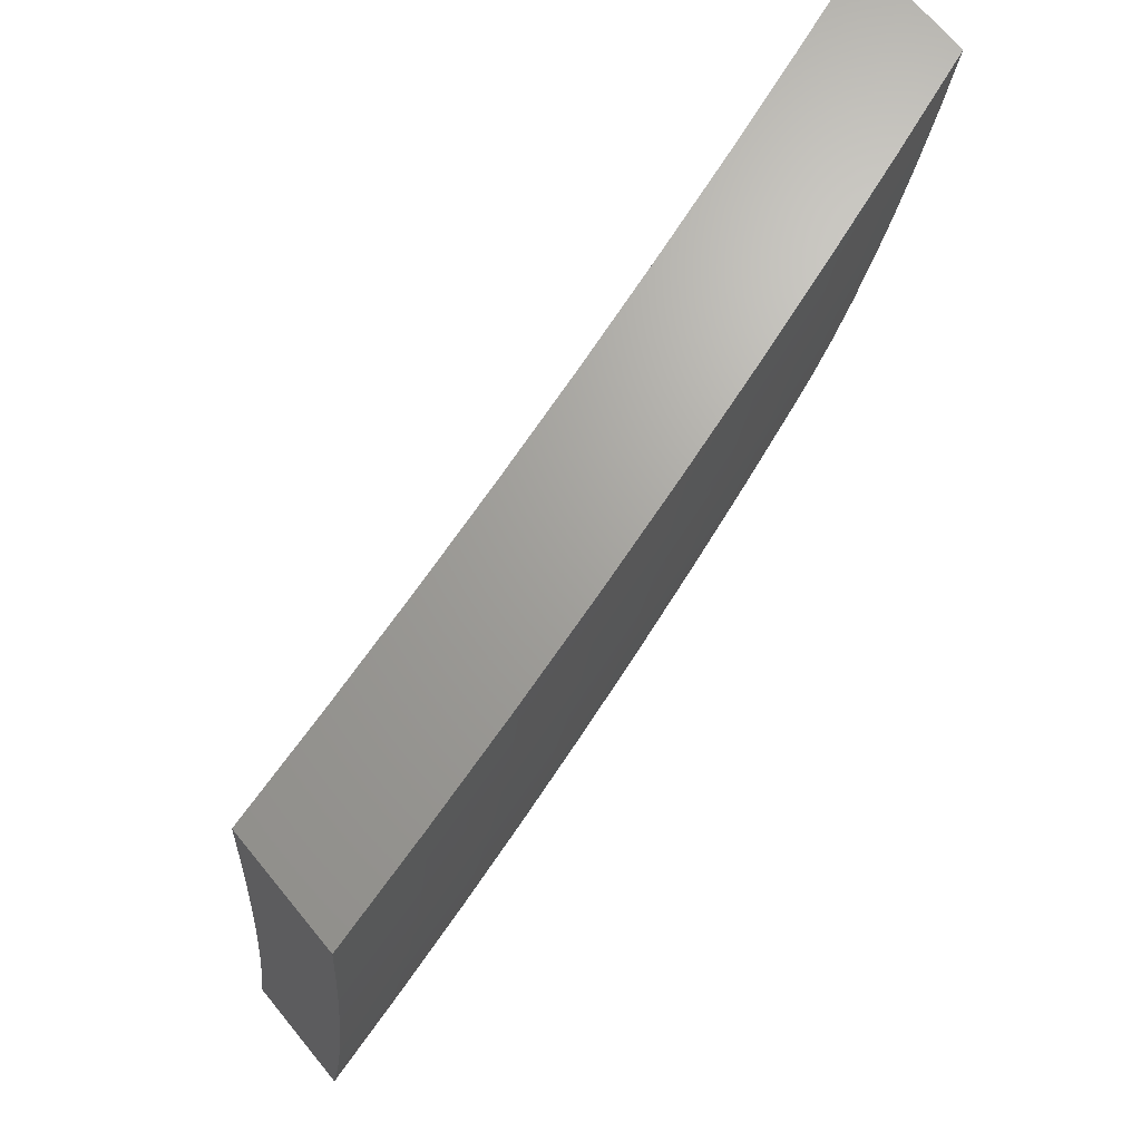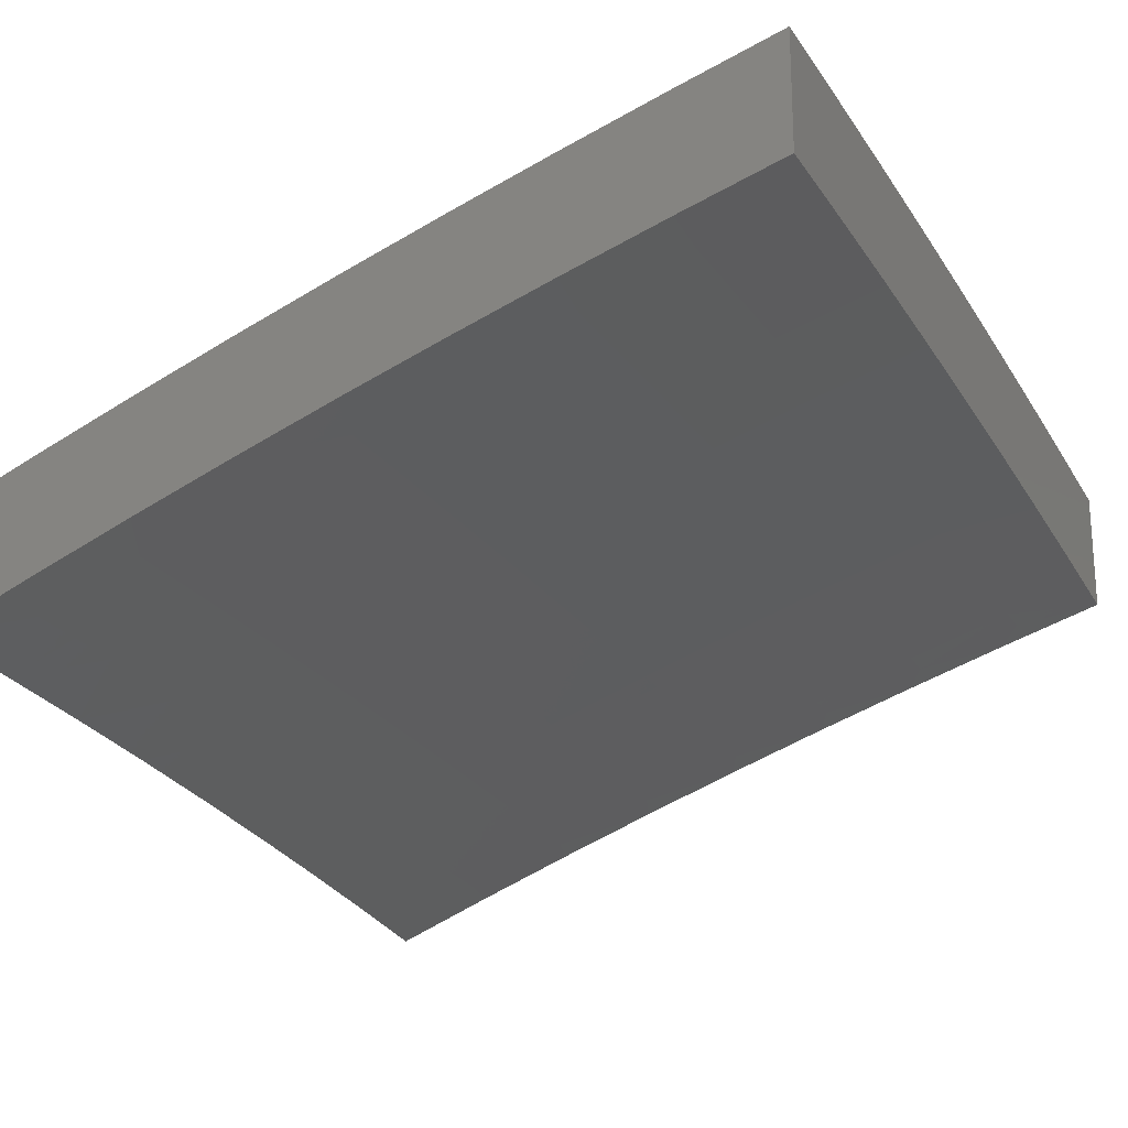
<metadata>
{"format":"stl","ext":"stl","renderer":"f3d","projection":"perspective","resolution":1024,"background":"white","views":[{"elev":67.9,"azim":140.8,"up":"+Z"},{"elev":-21.1,"azim":27.0,"up":"+Y"}]}
</metadata>
<code>
# stl→obj: 400 verts, 796 faces
v -3.127 10.45 -2
v -3.097 10.46 -1.968
v -3 10.48 -2
v -3.099 10.47 -1.937
v -3 10.5 -1.876
v -3.1 10.47 -1.906
v -3.102 10.48 -1.874
v -3.232 10.44 -1.874
v -3.233 10.44 -1.843
v -3.363 10.4 -1.843
v -3.364 10.41 -1.811
v -3.494 10.37 -1.811
v -3.495 10.37 -1.78
v -3.625 10.33 -1.78
v -3.626 10.33 -1.748
v -3.756 10.29 -1.748
v -3.758 10.29 -1.717
v -3.887 10.25 -1.717
v -3.888 10.25 -1.686
v -4 10.2 -1.751
v -4 10.22 -1.626
v -3.227 10.42 -1.968
v -3.253 10.41 -2
v -3.357 10.38 -1.968
v -3.379 10.37 -2
v -3.486 10.34 -1.968
v -3.504 10.33 -2
v -3.615 10.3 -1.968
v -3.629 10.29 -2
v -3.744 10.26 -1.968
v -3.753 10.25 -2
v -3.873 10.21 -1.968
v -3.877 10.2 -2
v -4 10.16 -2
v -3.875 10.22 -1.937
v -4 10.18 -1.876
v -3.877 10.22 -1.906
v -3.879 10.23 -1.874
v -3.748 10.27 -1.906
v -3.75 10.27 -1.874
v -3.619 10.31 -1.906
v -3.62 10.32 -1.874
v -3.489 10.35 -1.906
v -3.491 10.36 -1.874
v -3.36 10.39 -1.906
v -3.361 10.4 -1.874
v -3.23 10.43 -1.906
v -3.882 10.23 -1.811
v -3.88 10.23 -1.843
v -4 10.24 -1.501
v -3.894 10.27 -1.56
v -3.893 10.26 -1.592
v -3.891 10.26 -1.623
v -3.762 10.31 -1.623
v -3.761 10.3 -1.654
v -3.631 10.35 -1.654
v -3.629 10.34 -1.686
v -3.5 10.38 -1.686
v -3.498 10.38 -1.717
v -3.368 10.42 -1.717
v -3.367 10.42 -1.748
v -3.237 10.46 -1.748
v -3.236 10.45 -1.78
v -3.106 10.49 -1.78
v -3.104 10.49 -1.811
v -3 10.52 -1.751
v -4 10.25 -1.376
v -3.9 10.28 -1.435
v -3.899 10.28 -1.466
v -3.897 10.27 -1.498
v -3.767 10.32 -1.498
v -3.766 10.32 -1.529
v -3.636 10.36 -1.529
v -3.635 10.36 -1.56
v -3.505 10.4 -1.56
v -3.504 10.4 -1.592
v -3.374 10.44 -1.592
v -3.372 10.43 -1.623
v -3.242 10.47 -1.623
v -3.241 10.47 -1.654
v -3.111 10.51 -1.654
v -3.11 10.5 -1.686
v -3 10.54 -1.626
v -4 10.27 -1.251
v -3.905 10.29 -1.31
v -3.902 10.29 -1.373
v -3.77 10.33 -1.435
v -3.769 10.32 -1.466
v -3.639 10.37 -1.466
v -3.638 10.36 -1.498
v -3.508 10.41 -1.498
v -3.506 10.4 -1.529
v -3.376 10.45 -1.529
v -3.375 10.44 -1.56
v -3.245 10.48 -1.56
v -3.243 10.48 -1.592
v -3.113 10.51 -1.592
v -3.112 10.51 -1.623
v -4 10.28 -1.126
v -3.909 10.31 -1.186
v -3.907 10.3 -1.248
v -3.775 10.34 -1.31
v -3.773 10.33 -1.373
v -3.642 10.38 -1.373
v -3.64 10.37 -1.435
v -3.51 10.41 -1.435
v -3.509 10.41 -1.466
v -3.378 10.45 -1.466
v -3.377 10.45 -1.498
v -3.247 10.49 -1.498
v -3.246 10.48 -1.529
v -3.115 10.52 -1.529
v -3.114 10.52 -1.56
v -3 10.56 -1.501
v -4 10.29 -1
v -3.913 10.32 -1.062
v -3.911 10.31 -1.124
v -3.779 10.35 -1.186
v -3.777 10.35 -1.248
v -3.647 10.39 -1.248
v -3.645 10.39 -1.31
v -3.514 10.43 -1.31
v -3.512 10.42 -1.373
v -3.382 10.46 -1.373
v -3.38 10.46 -1.435
v -3.249 10.5 -1.435
v -3.248 10.49 -1.466
v -3.118 10.53 -1.466
v -3.117 10.53 -1.498
v -3.877 10.34 -1
v -3.783 10.36 -1.062
v -3.781 10.36 -1.124
v -3.651 10.4 -1.124
v -3.649 10.4 -1.186
v -3.519 10.44 -1.186
v -3.517 10.43 -1.248
v -3.386 10.48 -1.248
v -3.384 10.47 -1.31
v -3.253 10.51 -1.31
v -3.251 10.5 -1.373
v -3.121 10.54 -1.373
v -3.119 10.53 -1.435
v -3 10.57 -1.376
v -3.753 10.38 -1
v -3.653 10.41 -1.062
v -3.52 10.45 -1.124
v -3.388 10.48 -1.186
v -3.255 10.52 -1.248
v -3.123 10.55 -1.31
v -3.628 10.42 -1
v -3.522 10.45 -1.062
v -3.39 10.49 -1.124
v -3.257 10.52 -1.186
v -3.125 10.55 -1.248
v -3 10.59 -1.251
v -3.504 10.46 -1
v -3.391 10.49 -1.062
v -3.259 10.53 -1.124
v -3.126 10.56 -1.186
v -3.378 10.5 -1
v -3.261 10.53 -1.062
v -3.128 10.56 -1.124
v -3 10.6 -1.126
v -3.253 10.54 -1
v -3.13 10.57 -1.062
v -3.127 10.58 -1
v -3 10.61 -1
v -3.229 10.43 -1.937
v -3.358 10.39 -1.937
v -3.488 10.35 -1.937
v -3.617 10.31 -1.937
v -3.746 10.26 -1.937
v -3.103 10.48 -1.843
v -3.234 10.45 -1.811
v -3.107 10.49 -1.748
v -3.108 10.5 -1.717
v -3.24 10.46 -1.686
v -3.371 10.43 -1.654
v -3.502 10.39 -1.623
v -3.634 10.35 -1.592
v -3.765 10.31 -1.56
v -3.896 10.27 -1.529
v -3.238 10.46 -1.717
v -3.366 10.41 -1.78
v -3.497 10.38 -1.748
v -3.628 10.34 -1.717
v -3.759 10.3 -1.686
v -3.89 10.26 -1.654
v -3.37 10.43 -1.686
v -3.492 10.36 -1.843
v -3.622 10.32 -1.843
v -3.751 10.28 -1.843
v -3.501 10.39 -1.654
v -3.623 10.32 -1.811
v -3.754 10.28 -1.78
v -3.885 10.24 -1.748
v -3.632 10.35 -1.623
v -3.753 10.28 -1.811
v -3.763 10.31 -1.592
v -3.884 10.24 -1.78
v -3.877 10.06 -2
v -3.873 10.07 -1.969
v -4 10.01 -2
v -3.875 10.07 -1.937
v -4 10.03 -1.876
v -3.877 10.08 -1.906
v -3.879 10.08 -1.874
v -3.75 10.13 -1.874
v -3.751 10.13 -1.843
v -3.622 10.18 -1.843
v -3.623 10.18 -1.811
v -3.494 10.22 -1.811
v -3.495 10.23 -1.78
v -3.365 10.27 -1.78
v -3.367 10.27 -1.748
v -3.237 10.31 -1.748
v -3.238 10.32 -1.717
v -3.108 10.36 -1.717
v -3.109 10.36 -1.686
v -3 10.38 -1.751
v -3 10.4 -1.626
v -3.753 10.1 -2
v -3.744 10.11 -1.969
v -3.746 10.12 -1.937
v -3.617 10.16 -1.937
v -3.619 10.17 -1.906
v -3.489 10.21 -1.906
v -3.491 10.21 -1.874
v -3.361 10.26 -1.874
v -3.362 10.26 -1.843
v -3.233 10.3 -1.843
v -3.234 10.31 -1.811
v -3.104 10.34 -1.811
v -3.105 10.35 -1.78
v -3.107 10.35 -1.748
v -3.629 10.15 -2
v -3.615 10.16 -1.969
v -3.487 10.21 -1.937
v -3.359 10.25 -1.906
v -3.231 10.3 -1.874
v -3.103 10.34 -1.843
v -3 10.36 -1.876
v -3.504 10.19 -2
v -3.486 10.2 -1.969
v -3.358 10.25 -1.937
v -3.23 10.29 -1.906
v -3.101 10.33 -1.874
v -3.379 10.23 -2
v -3.356 10.24 -1.969
v -3.228 10.29 -1.937
v -3.1 10.33 -1.906
v -3.253 10.27 -2
v -3.227 10.28 -1.969
v -3.098 10.32 -1.937
v -3.127 10.31 -2
v -3.097 10.32 -1.969
v -3 10.34 -2
v -3 10.42 -1.501
v -3.114 10.38 -1.56
v -3.113 10.37 -1.592
v -3.112 10.37 -1.623
v -3.242 10.33 -1.623
v -3.241 10.33 -1.654
v -3.371 10.29 -1.654
v -3.37 10.28 -1.686
v -3.5 10.24 -1.686
v -3.498 10.24 -1.717
v -3.628 10.19 -1.717
v -3.627 10.19 -1.748
v -3.756 10.14 -1.748
v -3.755 10.14 -1.78
v -3.884 10.09 -1.78
v -3.882 10.09 -1.811
v -4 10.05 -1.751
v -3 10.43 -1.376
v -3.119 10.39 -1.435
v -3.118 10.39 -1.466
v -3.116 10.38 -1.498
v -3.247 10.35 -1.498
v -3.246 10.34 -1.529
v -3.376 10.3 -1.529
v -3.375 10.3 -1.56
v -3.505 10.26 -1.56
v -3.504 10.25 -1.592
v -3.634 10.21 -1.592
v -3.633 10.21 -1.623
v -3.762 10.16 -1.623
v -3.761 10.16 -1.654
v -3.89 10.11 -1.654
v -3.889 10.11 -1.686
v -4 10.07 -1.626
v -3 10.45 -1.251
v -3.123 10.41 -1.31
v -3.121 10.4 -1.373
v -3.249 10.35 -1.435
v -3.248 10.35 -1.466
v -3.379 10.31 -1.466
v -3.377 10.31 -1.498
v -3.508 10.26 -1.498
v -3.507 10.26 -1.529
v -3.637 10.22 -1.529
v -3.635 10.21 -1.56
v -3.765 10.17 -1.56
v -3.764 10.16 -1.592
v -3.893 10.12 -1.592
v -3.892 10.11 -1.623
v -3 10.46 -1.126
v -3.126 10.42 -1.186
v -3.125 10.41 -1.248
v -3.254 10.37 -1.31
v -3.251 10.36 -1.373
v -3.382 10.32 -1.373
v -3.38 10.31 -1.435
v -3.51 10.27 -1.435
v -3.509 10.27 -1.466
v -3.639 10.22 -1.466
v -3.638 10.22 -1.498
v -3.768 10.18 -1.498
v -3.767 10.17 -1.529
v -3.896 10.13 -1.529
v -3.895 10.12 -1.56
v -4 10.09 -1.501
v -3 10.47 -1
v -3.13 10.43 -1.062
v -3.128 10.42 -1.124
v -3.257 10.38 -1.186
v -3.256 10.37 -1.248
v -3.386 10.33 -1.248
v -3.384 10.33 -1.31
v -3.515 10.29 -1.31
v -3.513 10.28 -1.373
v -3.643 10.24 -1.373
v -3.641 10.23 -1.435
v -3.771 10.18 -1.435
v -3.769 10.18 -1.466
v -3.899 10.13 -1.466
v -3.898 10.13 -1.498
v -3.127 10.44 -1
v -3.253 10.4 -1
v -3.261 10.39 -1.062
v -3.379 10.36 -1
v -3.392 10.35 -1.062
v -3.504 10.32 -1
v -3.523 10.31 -1.062
v -3.629 10.28 -1
v -3.654 10.26 -1.062
v -3.753 10.24 -1
v -3.784 10.22 -1.062
v -3.877 10.19 -1
v -3.914 10.17 -1.062
v -4 10.15 -1
v -4 10.13 -1.126
v -4 10.12 -1.251
v -3.91 10.16 -1.186
v -3.912 10.17 -1.124
v -4 10.11 -1.376
v -3.906 10.15 -1.31
v -3.908 10.16 -1.248
v -3.78 10.21 -1.186
v -3.782 10.21 -1.124
v -3.652 10.26 -1.124
v -3.9 10.14 -1.435
v -3.903 10.14 -1.373
v -3.776 10.2 -1.31
v -3.778 10.2 -1.248
v -3.648 10.25 -1.248
v -3.65 10.25 -1.186
v -3.519 10.3 -1.186
v -3.521 10.3 -1.124
v -3.39 10.34 -1.124
v -3.748 10.12 -1.906
v -3.88 10.08 -1.843
v -3.753 10.14 -1.811
v -3.886 10.1 -1.748
v -3.887 10.1 -1.717
v -3.759 10.15 -1.686
v -3.631 10.2 -1.654
v -3.503 10.25 -1.623
v -3.374 10.29 -1.592
v -3.245 10.34 -1.56
v -3.115 10.38 -1.529
v -3.758 10.15 -1.717
v -3.773 10.19 -1.373
v -3.62 10.17 -1.874
v -3.625 10.18 -1.78
v -3.497 10.23 -1.748
v -3.368 10.28 -1.717
v -3.24 10.32 -1.686
v -3.111 10.36 -1.654
v -3.63 10.2 -1.686
v -3.645 10.24 -1.31
v -3.492 10.22 -1.843
v -3.501 10.25 -1.654
v -3.517 10.29 -1.248
v -3.364 10.27 -1.811
v -3.372 10.29 -1.623
v -3.388 10.34 -1.186
v -3.235 10.31 -1.78
v -3.243 10.33 -1.592
v -3.259 10.39 -1.124
f 1 2 3
f 3 2 4
f 3 4 5
f 5 4 6
f 5 6 7
f 7 6 8
f 7 8 9
f 9 8 10
f 9 10 11
f 11 10 12
f 11 12 13
f 13 12 14
f 13 14 15
f 15 14 16
f 15 16 17
f 17 16 18
f 17 18 19
f 19 18 20
f 19 20 21
f 2 1 22
f 22 1 23
f 22 23 24
f 24 23 25
f 24 25 26
f 26 25 27
f 26 27 28
f 28 27 29
f 28 29 30
f 30 29 31
f 30 31 32
f 32 31 33
f 32 33 34
f 32 34 35
f 35 34 36
f 35 36 37
f 37 36 38
f 37 38 39
f 39 38 40
f 39 40 41
f 41 40 42
f 41 42 43
f 43 42 44
f 43 44 45
f 45 44 46
f 45 46 47
f 47 46 8
f 47 8 6
f 20 48 36
f 36 48 49
f 36 49 38
f 38 49 40
f 50 51 21
f 21 51 52
f 21 52 53
f 53 52 54
f 53 54 55
f 55 54 56
f 55 56 57
f 57 56 58
f 57 58 59
f 59 58 60
f 59 60 61
f 61 60 62
f 61 62 63
f 63 62 64
f 63 64 65
f 65 64 66
f 65 66 5
f 67 68 50
f 50 68 69
f 50 69 70
f 70 69 71
f 70 71 72
f 72 71 73
f 72 73 74
f 74 73 75
f 74 75 76
f 76 75 77
f 76 77 78
f 78 77 79
f 78 79 80
f 80 79 81
f 80 81 82
f 82 81 83
f 82 83 66
f 84 85 67
f 67 85 86
f 67 86 68
f 68 86 87
f 68 87 88
f 88 87 89
f 88 89 90
f 90 89 91
f 90 91 92
f 92 91 93
f 92 93 94
f 94 93 95
f 94 95 96
f 96 95 97
f 96 97 98
f 98 97 83
f 98 83 81
f 99 100 84
f 84 100 101
f 84 101 85
f 85 101 102
f 85 102 103
f 103 102 104
f 103 104 105
f 105 104 106
f 105 106 107
f 107 106 108
f 107 108 109
f 109 108 110
f 109 110 111
f 111 110 112
f 111 112 113
f 113 112 114
f 113 114 83
f 115 116 99
f 99 116 117
f 99 117 100
f 100 117 118
f 100 118 119
f 119 118 120
f 119 120 121
f 121 120 122
f 121 122 123
f 123 122 124
f 123 124 125
f 125 124 126
f 125 126 127
f 127 126 128
f 127 128 129
f 129 128 114
f 129 114 112
f 115 130 116
f 116 130 131
f 116 131 132
f 132 131 133
f 132 133 134
f 134 133 135
f 134 135 136
f 136 135 137
f 136 137 138
f 138 137 139
f 138 139 140
f 140 139 141
f 140 141 142
f 142 141 143
f 142 143 114
f 130 144 131
f 131 144 145
f 131 145 133
f 133 145 146
f 133 146 135
f 135 146 147
f 135 147 137
f 137 147 148
f 137 148 139
f 139 148 149
f 139 149 141
f 141 149 143
f 144 150 145
f 145 150 151
f 145 151 146
f 146 151 152
f 146 152 147
f 147 152 153
f 147 153 148
f 148 153 154
f 148 154 149
f 149 154 155
f 149 155 143
f 150 156 151
f 151 156 157
f 151 157 152
f 152 157 158
f 152 158 153
f 153 158 159
f 153 159 154
f 154 159 155
f 156 160 157
f 157 160 161
f 157 161 158
f 158 161 162
f 158 162 159
f 159 162 163
f 159 163 155
f 160 164 161
f 161 164 165
f 161 165 162
f 162 165 163
f 164 166 165
f 165 166 167
f 165 167 163
f 47 6 4
f 4 2 168
f 168 2 22
f 168 22 169
f 169 22 24
f 169 24 170
f 170 24 26
f 170 26 171
f 171 26 28
f 171 28 172
f 172 28 30
f 172 30 35
f 35 30 32
f 65 5 173
f 173 5 7
f 173 7 9
f 65 173 174
f 174 173 9
f 174 9 11
f 64 175 66
f 66 175 176
f 66 176 82
f 82 176 177
f 82 177 80
f 80 177 178
f 80 178 78
f 78 178 179
f 78 179 76
f 76 179 180
f 76 180 74
f 74 180 181
f 74 181 72
f 72 181 182
f 72 182 70
f 70 182 50
f 64 62 175
f 175 62 183
f 175 183 176
f 176 183 177
f 113 83 97
f 96 98 79
f 79 98 81
f 111 113 95
f 95 113 97
f 142 114 128
f 127 129 110
f 110 129 112
f 140 142 126
f 126 142 128
f 45 47 168
f 168 47 4
f 45 168 169
f 10 8 46
f 65 174 63
f 63 174 184
f 63 184 61
f 61 184 185
f 61 185 59
f 59 185 186
f 59 186 57
f 57 186 187
f 57 187 55
f 55 187 188
f 55 188 53
f 53 188 21
f 184 174 11
f 62 60 183
f 183 60 189
f 183 189 177
f 177 189 178
f 94 96 77
f 77 96 79
f 109 111 93
f 93 111 95
f 125 127 108
f 108 127 110
f 138 140 124
f 124 140 126
f 43 45 169
f 43 169 170
f 10 46 190
f 190 46 44
f 190 44 191
f 191 44 42
f 191 42 192
f 192 42 40
f 192 40 49
f 185 184 13
f 13 184 11
f 60 58 189
f 189 58 193
f 189 193 178
f 178 193 179
f 92 94 75
f 75 94 77
f 107 109 91
f 91 109 93
f 123 125 106
f 106 125 108
f 136 138 122
f 122 138 124
f 41 43 170
f 41 170 171
f 10 190 12
f 12 190 194
f 12 194 14
f 14 194 195
f 14 195 16
f 16 195 196
f 16 196 18
f 18 196 20
f 194 190 191
f 186 185 15
f 15 185 13
f 58 56 193
f 193 56 197
f 193 197 179
f 179 197 180
f 90 92 73
f 73 92 75
f 105 107 89
f 89 107 91
f 121 123 104
f 104 123 106
f 134 136 120
f 120 136 122
f 39 41 171
f 39 171 172
f 194 191 198
f 198 191 192
f 198 192 48
f 48 192 49
f 187 186 17
f 17 186 15
f 56 54 197
f 197 54 199
f 197 199 180
f 180 199 181
f 88 90 71
f 71 90 73
f 103 105 87
f 87 105 89
f 119 121 102
f 102 121 104
f 132 134 118
f 118 134 120
f 37 39 172
f 37 172 35
f 194 198 195
f 195 198 200
f 195 200 196
f 196 200 20
f 200 198 48
f 188 187 19
f 19 187 17
f 54 52 199
f 199 52 51
f 199 51 181
f 181 51 182
f 68 88 69
f 69 88 71
f 85 103 86
f 86 103 87
f 100 119 101
f 101 119 102
f 116 132 117
f 117 132 118
f 20 200 48
f 21 188 19
f 50 182 51
f 201 202 203
f 203 202 204
f 203 204 205
f 205 204 206
f 205 206 207
f 207 206 208
f 207 208 209
f 209 208 210
f 209 210 211
f 211 210 212
f 211 212 213
f 213 212 214
f 213 214 215
f 215 214 216
f 215 216 217
f 217 216 218
f 217 218 219
f 219 218 220
f 219 220 221
f 201 222 202
f 202 222 223
f 202 223 224
f 224 223 225
f 224 225 226
f 226 225 227
f 226 227 228
f 228 227 229
f 228 229 230
f 230 229 231
f 230 231 232
f 232 231 233
f 232 233 234
f 234 233 220
f 234 220 235
f 235 220 218
f 235 218 216
f 222 236 223
f 223 236 237
f 223 237 225
f 225 237 238
f 225 238 227
f 227 238 239
f 227 239 229
f 229 239 240
f 229 240 231
f 231 240 241
f 231 241 233
f 233 241 242
f 233 242 220
f 236 243 237
f 237 243 244
f 237 244 238
f 238 244 245
f 238 245 239
f 239 245 246
f 239 246 240
f 240 246 247
f 240 247 241
f 241 247 242
f 243 248 244
f 244 248 249
f 244 249 245
f 245 249 250
f 245 250 246
f 246 250 251
f 246 251 247
f 247 251 242
f 248 252 249
f 249 252 253
f 249 253 250
f 250 253 254
f 250 254 251
f 251 254 242
f 252 255 253
f 253 255 256
f 253 256 254
f 254 256 257
f 254 257 242
f 255 257 256
f 258 259 221
f 221 259 260
f 221 260 261
f 261 260 262
f 261 262 263
f 263 262 264
f 263 264 265
f 265 264 266
f 265 266 267
f 267 266 268
f 267 268 269
f 269 268 270
f 269 270 271
f 271 270 272
f 271 272 273
f 273 272 274
f 273 274 205
f 275 276 258
f 258 276 277
f 258 277 278
f 278 277 279
f 278 279 280
f 280 279 281
f 280 281 282
f 282 281 283
f 282 283 284
f 284 283 285
f 284 285 286
f 286 285 287
f 286 287 288
f 288 287 289
f 288 289 290
f 290 289 291
f 290 291 274
f 292 293 275
f 275 293 294
f 275 294 276
f 276 294 295
f 276 295 296
f 296 295 297
f 296 297 298
f 298 297 299
f 298 299 300
f 300 299 301
f 300 301 302
f 302 301 303
f 302 303 304
f 304 303 305
f 304 305 306
f 306 305 291
f 306 291 289
f 307 308 292
f 292 308 309
f 292 309 293
f 293 309 310
f 293 310 311
f 311 310 312
f 311 312 313
f 313 312 314
f 313 314 315
f 315 314 316
f 315 316 317
f 317 316 318
f 317 318 319
f 319 318 320
f 319 320 321
f 321 320 322
f 321 322 291
f 323 324 307
f 307 324 325
f 307 325 308
f 308 325 326
f 308 326 327
f 327 326 328
f 327 328 329
f 329 328 330
f 329 330 331
f 331 330 332
f 331 332 333
f 333 332 334
f 333 334 335
f 335 334 336
f 335 336 337
f 337 336 322
f 337 322 320
f 323 338 324
f 324 338 339
f 324 339 340
f 340 339 341
f 340 341 342
f 342 341 343
f 342 343 344
f 344 343 345
f 344 345 346
f 346 345 347
f 346 347 348
f 348 347 349
f 348 349 350
f 350 349 351
f 350 351 352
f 353 354 352
f 352 354 355
f 352 355 350
f 350 355 348
f 356 357 353
f 353 357 358
f 353 358 354
f 354 358 359
f 354 359 360
f 360 359 361
f 360 361 346
f 346 361 344
f 322 362 356
f 356 362 363
f 356 363 357
f 357 363 364
f 357 364 365
f 365 364 366
f 365 366 367
f 367 366 368
f 367 368 369
f 369 368 370
f 369 370 342
f 342 370 340
f 202 224 204
f 204 224 371
f 204 371 206
f 206 371 208
f 273 205 372
f 372 205 207
f 372 207 209
f 273 372 373
f 373 372 209
f 373 209 211
f 272 374 274
f 274 374 375
f 274 375 290
f 290 375 376
f 290 376 288
f 288 376 377
f 288 377 286
f 286 377 378
f 286 378 284
f 284 378 379
f 284 379 282
f 282 379 380
f 282 380 280
f 280 380 381
f 280 381 278
f 278 381 258
f 272 270 374
f 374 270 382
f 374 382 375
f 375 382 376
f 321 291 305
f 304 306 287
f 287 306 289
f 319 321 303
f 303 321 305
f 362 322 336
f 335 337 318
f 318 337 320
f 336 334 362
f 362 334 383
f 362 383 363
f 363 383 364
f 359 358 365
f 365 358 357
f 348 355 360
f 360 355 354
f 224 226 371
f 371 226 384
f 371 384 208
f 208 384 210
f 273 373 271
f 271 373 385
f 271 385 269
f 269 385 386
f 269 386 267
f 267 386 387
f 267 387 265
f 265 387 388
f 265 388 263
f 263 388 389
f 263 389 261
f 261 389 221
f 385 373 211
f 270 268 382
f 382 268 390
f 382 390 376
f 376 390 377
f 302 304 285
f 285 304 287
f 317 319 301
f 301 319 303
f 333 335 316
f 316 335 318
f 334 332 383
f 383 332 391
f 383 391 364
f 364 391 366
f 361 359 367
f 367 359 365
f 346 348 360
f 226 228 384
f 384 228 392
f 384 392 210
f 210 392 212
f 386 385 213
f 213 385 211
f 268 266 390
f 390 266 393
f 390 393 377
f 377 393 378
f 300 302 283
f 283 302 285
f 315 317 299
f 299 317 301
f 331 333 314
f 314 333 316
f 332 330 391
f 391 330 394
f 391 394 366
f 366 394 368
f 344 361 369
f 369 361 367
f 228 230 392
f 392 230 395
f 392 395 212
f 212 395 214
f 387 386 215
f 215 386 213
f 266 264 393
f 393 264 396
f 393 396 378
f 378 396 379
f 298 300 281
f 281 300 283
f 313 315 297
f 297 315 299
f 329 331 312
f 312 331 314
f 330 328 394
f 394 328 397
f 394 397 368
f 368 397 370
f 342 344 369
f 230 232 395
f 395 232 398
f 395 398 214
f 214 398 216
f 388 387 217
f 217 387 215
f 264 262 396
f 396 262 399
f 396 399 379
f 379 399 380
f 296 298 279
f 279 298 281
f 311 313 295
f 295 313 297
f 327 329 310
f 310 329 312
f 328 326 397
f 397 326 400
f 397 400 370
f 370 400 340
f 235 216 398
f 235 398 234
f 234 398 232
f 389 388 219
f 219 388 217
f 262 260 399
f 399 260 259
f 399 259 380
f 380 259 381
f 276 296 277
f 277 296 279
f 293 311 294
f 294 311 295
f 308 327 309
f 309 327 310
f 324 340 400
f 324 400 325
f 325 400 326
f 221 389 219
f 258 381 259
f 115 99 351
f 351 99 84
f 351 84 352
f 352 84 67
f 352 67 353
f 353 67 50
f 353 50 356
f 356 50 21
f 356 21 322
f 322 21 20
f 322 20 291
f 291 20 36
f 291 36 274
f 274 36 34
f 274 34 205
f 205 34 203
f 33 222 34
f 34 222 201
f 34 201 203
f 222 33 236
f 236 33 31
f 236 31 243
f 243 31 29
f 243 29 248
f 248 29 27
f 248 27 252
f 252 27 25
f 252 25 255
f 255 25 23
f 255 23 257
f 257 23 1
f 257 1 3
f 167 166 323
f 323 166 164
f 323 164 338
f 338 164 160
f 338 160 339
f 339 160 156
f 339 156 341
f 341 156 150
f 341 150 343
f 343 150 144
f 343 144 345
f 345 144 130
f 345 130 347
f 347 130 115
f 347 115 349
f 349 115 351
f 5 220 3
f 3 220 242
f 3 242 257
f 220 5 221
f 221 5 66
f 221 66 258
f 258 66 83
f 258 83 275
f 275 83 114
f 275 114 292
f 292 114 143
f 292 143 307
f 307 143 155
f 307 155 323
f 323 155 163
f 323 163 167

</code>
